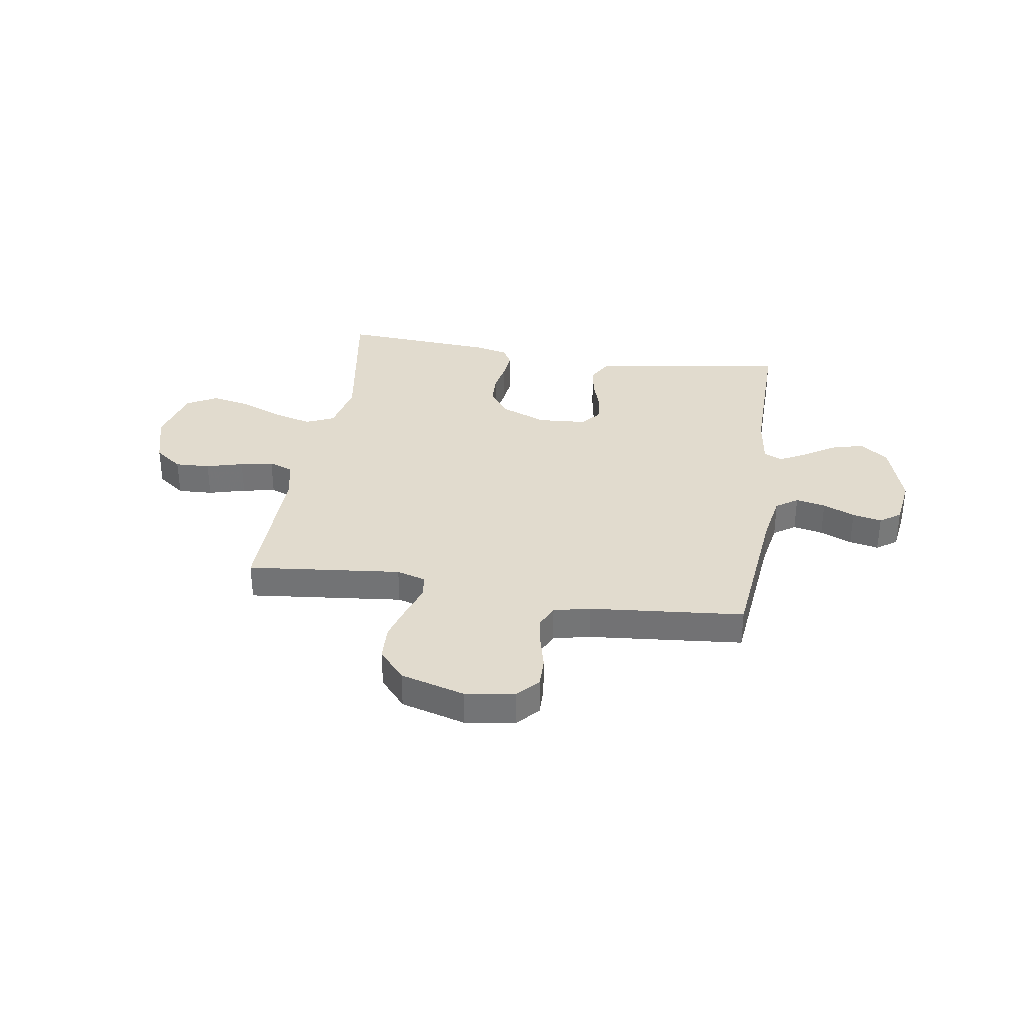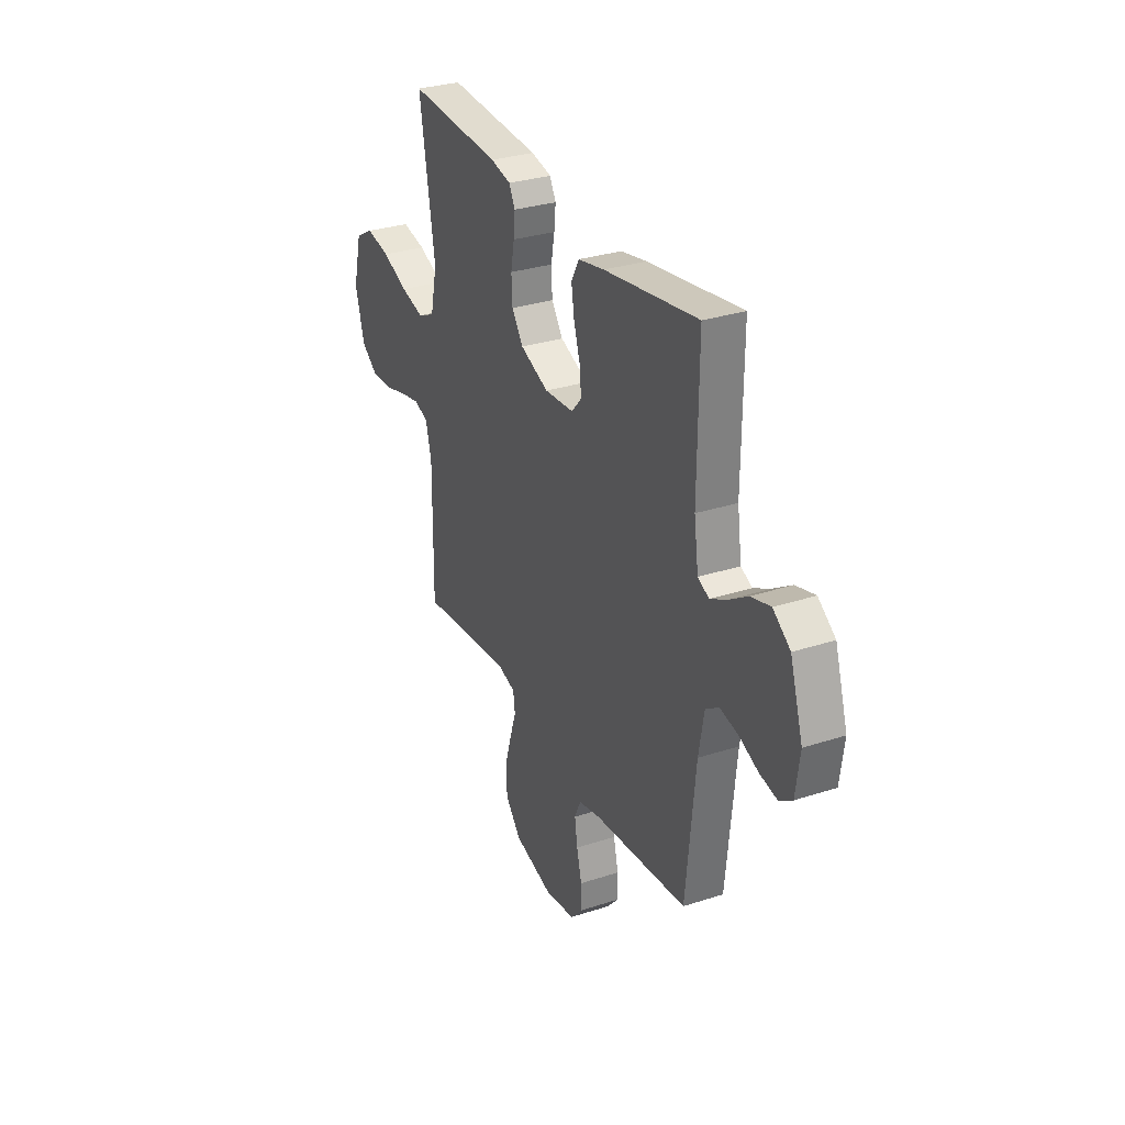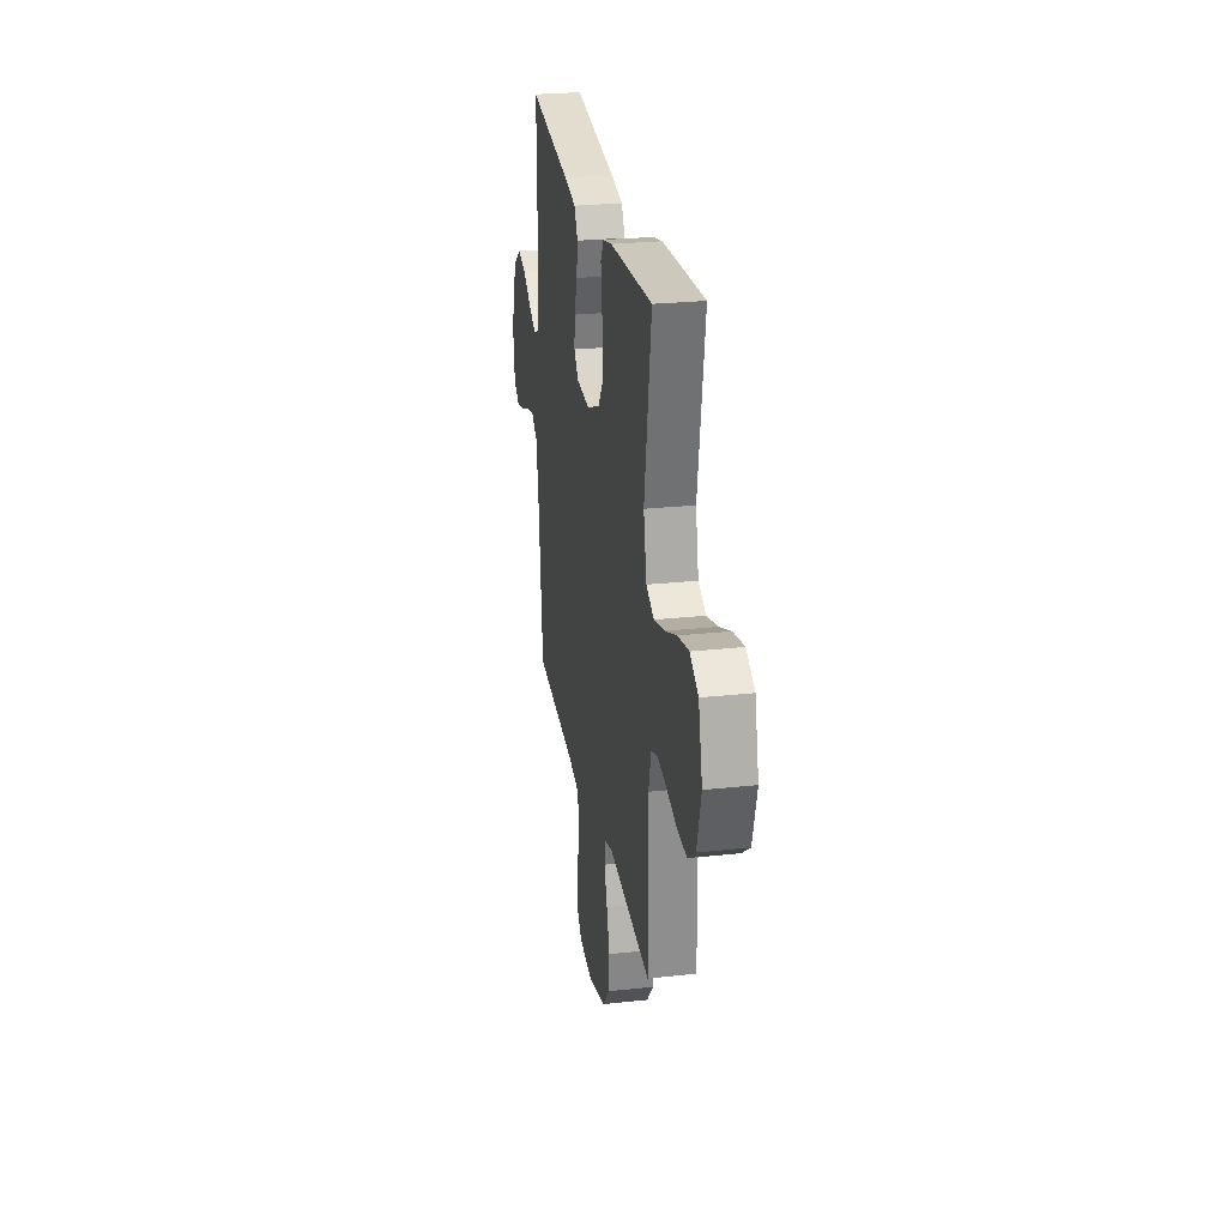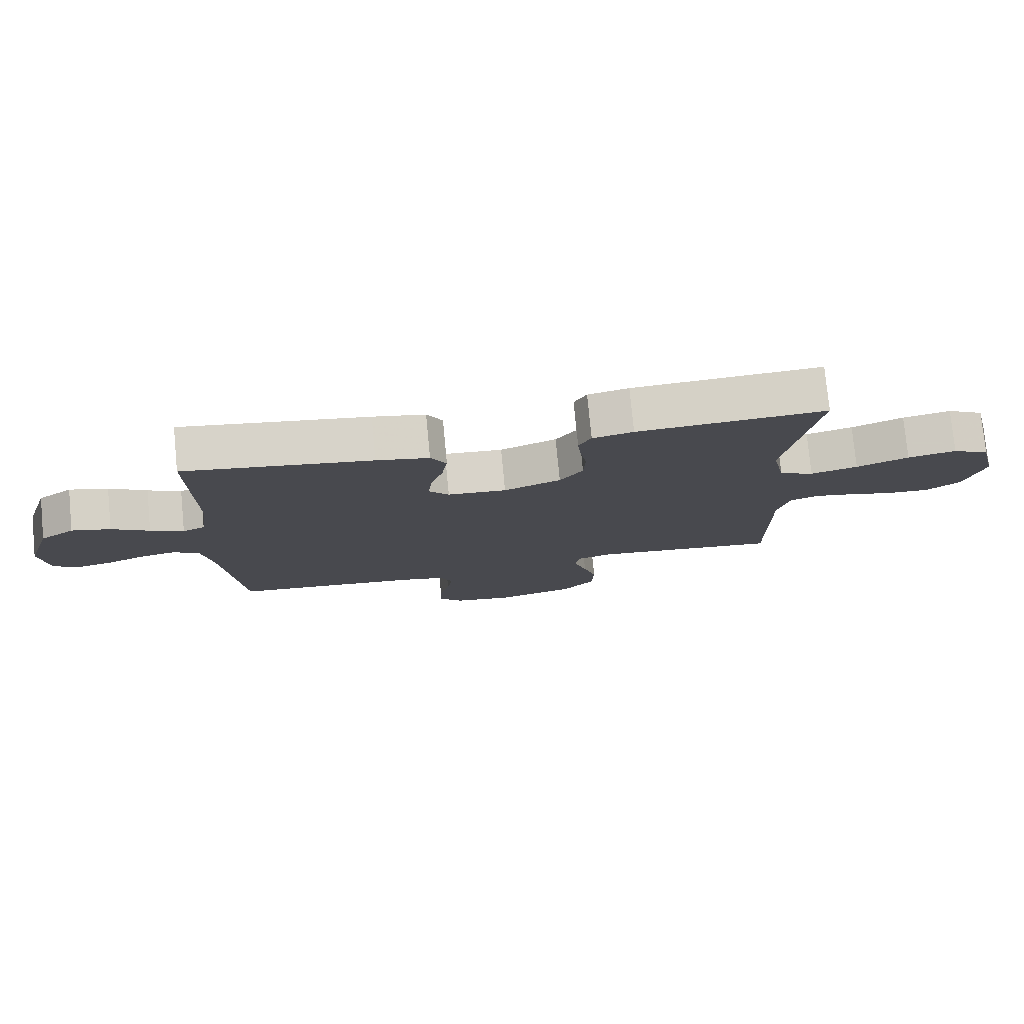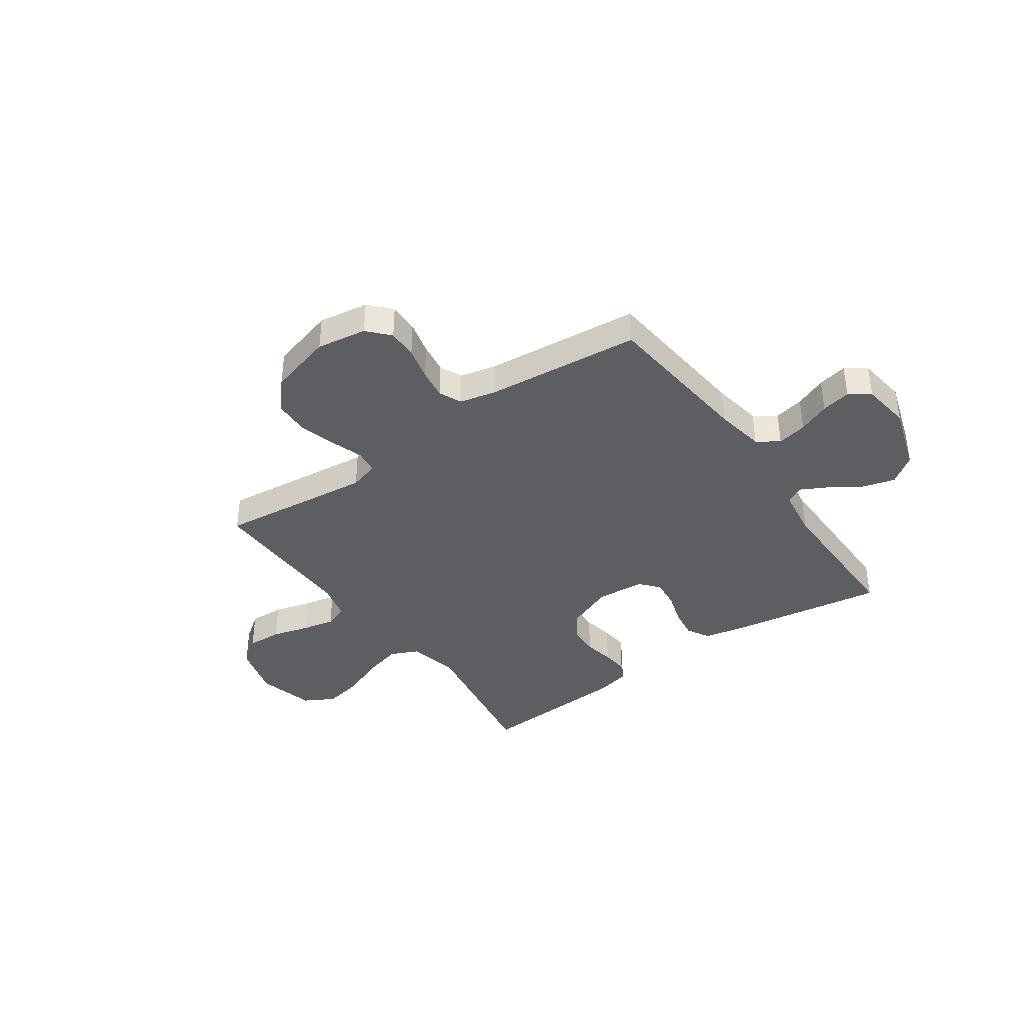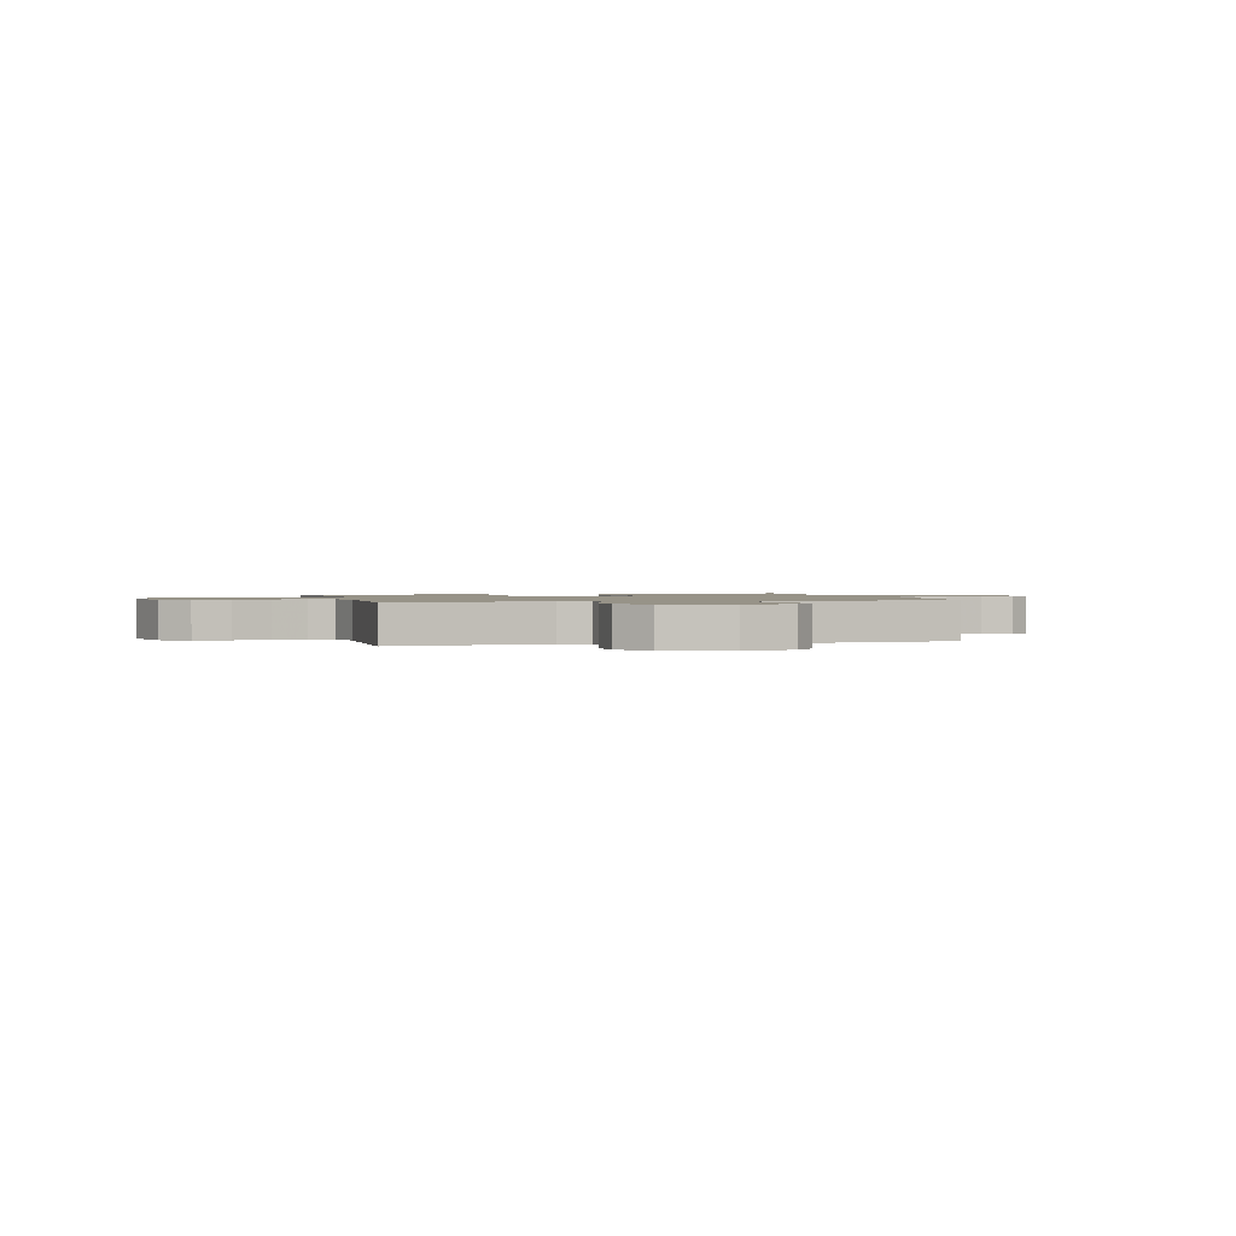
<metadata>
{"format":"obj","ext":"obj","renderer":"f3d","projection":"perspective","resolution":1024,"background":"white","views":[{"elev":33.9,"azim":-170.9,"up":"+Y"},{"elev":30.6,"azim":-115.2,"up":"+Z"},{"elev":25.9,"azim":80.2,"up":"+Z"},{"elev":77.5,"azim":-5.5,"up":"+Z"},{"elev":-38.6,"azim":-144.9,"up":"+Y"},{"elev":1.3,"azim":165.2,"up":"+Y"}]}
</metadata>
<code>
v -0.5 0.07 -0.5
v -0.53 0.07 -0.2
v -0.547 0.07 -0.103
v -0.589 0.07 -0.074
v -0.647 0.07 -0.086
v -0.709 0.07 -0.112
v -0.766 0.07 -0.124
v -0.806 0.07 -0.096
v -0.819 0.07 0
v -0.778 0.07 0.13
v -0.723 0.07 0.17
v -0.661 0.07 0.153
v -0.601 0.07 0.114
v -0.548 0.07 0.086
v -0.512 0.07 0.103
v -0.498 0.07 0.2
v -0.5 0.07 0.5
v -0.2 0.07 0.454
v -0.116 0.07 0.437
v -0.091 0.07 0.392
v -0.1 0.07 0.332
v -0.12 0.07 0.268
v -0.126 0.07 0.211
v -0.094 0.07 0.174
v 0 0.07 0.167
v 0.091 0.07 0.204
v 0.128 0.07 0.256
v 0.131 0.07 0.317
v 0.12 0.07 0.377
v 0.115 0.07 0.429
v 0.135 0.07 0.466
v 0.2 0.07 0.481
v 0.5 0.07 0.5
v 0.451 0.07 0.2
v 0.472 0.07 0.1
v 0.527 0.07 0.075
v 0.602 0.07 0.095
v 0.685 0.07 0.129
v 0.762 0.07 0.145
v 0.821 0.07 0.112
v 0.849 0.07 0
v 0.819 0.07 -0.106
v 0.765 0.07 -0.146
v 0.697 0.07 -0.143
v 0.625 0.07 -0.123
v 0.561 0.07 -0.11
v 0.515 0.07 -0.127
v 0.497 0.07 -0.2
v 0.5 0.07 -0.5
v 0.2 0.07 -0.467
v 0.143 0.07 -0.484
v 0.137 0.07 -0.53
v 0.158 0.07 -0.593
v 0.179 0.07 -0.665
v 0.176 0.07 -0.735
v 0.125 0.07 -0.793
v 0 0.07 -0.828
v -0.097 0.07 -0.813
v -0.135 0.07 -0.771
v -0.134 0.07 -0.713
v -0.118 0.07 -0.648
v -0.109 0.07 -0.589
v -0.129 0.07 -0.545
v -0.2 0.07 -0.529
v -0.5 0 -0.5
v -0.53 0 -0.2
v -0.547 0 -0.103
v -0.589 0 -0.074
v -0.647 0 -0.086
v -0.709 0 -0.112
v -0.766 0 -0.124
v -0.806 0 -0.096
v -0.819 0 0
v -0.778 0 0.13
v -0.723 0 0.17
v -0.661 0 0.153
v -0.601 0 0.114
v -0.548 0 0.086
v -0.512 0 0.103
v -0.498 0 0.2
v -0.5 0 0.5
v -0.2 0 0.454
v -0.116 0 0.437
v -0.091 0 0.392
v -0.1 0 0.332
v -0.12 0 0.268
v -0.126 0 0.211
v -0.094 0 0.174
v 0 0 0.167
v 0.091 0 0.204
v 0.128 0 0.256
v 0.131 0 0.317
v 0.12 0 0.377
v 0.115 0 0.429
v 0.135 0 0.466
v 0.2 0 0.481
v 0.5 0 0.5
v 0.451 0 0.2
v 0.472 0 0.1
v 0.527 0 0.075
v 0.602 0 0.095
v 0.685 0 0.129
v 0.762 0 0.145
v 0.821 0 0.112
v 0.849 0 0
v 0.819 0 -0.106
v 0.765 0 -0.146
v 0.697 0 -0.143
v 0.625 0 -0.123
v 0.561 0 -0.11
v 0.515 0 -0.127
v 0.497 0 -0.2
v 0.5 0 -0.5
v 0.2 0 -0.467
v 0.143 0 -0.484
v 0.137 0 -0.53
v 0.158 0 -0.593
v 0.179 0 -0.665
v 0.176 0 -0.735
v 0.125 0 -0.793
v 0 0 -0.828
v -0.097 0 -0.813
v -0.135 0 -0.771
v -0.134 0 -0.713
v -0.118 0 -0.648
v -0.109 0 -0.589
v -0.129 0 -0.545
v -0.2 0 -0.529
f 59 60 61
f 58 59 61
f 57 58 61
f 56 57 61
f 55 56 61
f 54 55 61
f 53 54 61
f 52 53 61
f 51 52 61 62
f 48 49 50
f 47 48 50 51
f 43 44 45
f 42 43 45
f 41 42 45
f 40 41 45
f 39 40 45
f 38 39 45
f 37 38 45
f 36 37 45 46
f 35 36 46 47
f 32 33 34
f 31 32 34
f 30 31 34
f 29 30 34
f 28 29 34
f 35 47 51
f 34 35 51
f 28 34 51
f 27 28 51
f 20 21 22
f 19 20 22
f 18 19 22
f 17 18 22
f 16 17 22
f 15 16 22 23
f 14 15 23 24
f 11 12 13
f 10 11 13
f 9 10 13
f 8 9 13
f 7 8 13
f 6 7 13
f 5 6 13
f 4 5 13 14
f 14 24 25
f 4 14 25
f 3 4 25
f 64 1 2
f 3 25 26
f 2 3 26
f 64 2 26
f 63 64 26
f 51 62 63
f 27 51 63
f 26 27 63
f 125 124 123
f 125 123 122
f 125 122 121
f 125 121 120
f 125 120 119
f 125 119 118
f 125 118 117
f 125 117 116
f 126 125 116 115
f 114 113 112
f 115 114 112 111
f 109 108 107
f 109 107 106
f 109 106 105
f 109 105 104
f 109 104 103
f 109 103 102
f 109 102 101
f 110 109 101 100
f 111 110 100 99
f 98 97 96
f 98 96 95
f 98 95 94
f 98 94 93
f 98 93 92
f 115 111 99
f 115 99 98
f 115 98 92
f 115 92 91
f 86 85 84
f 86 84 83
f 86 83 82
f 86 82 81
f 86 81 80
f 87 86 80 79
f 88 87 79 78
f 77 76 75
f 77 75 74
f 77 74 73
f 77 73 72
f 77 72 71
f 77 71 70
f 77 70 69
f 78 77 69 68
f 89 88 78
f 89 78 68
f 89 68 67
f 66 65 128
f 90 89 67
f 90 67 66
f 90 66 128
f 90 128 127
f 127 126 115
f 127 115 91
f 127 91 90
f 1 65 66 2
f 2 66 67 3
f 3 67 68 4
f 4 68 69 5
f 5 69 70 6
f 6 70 71 7
f 7 71 72 8
f 8 72 73 9
f 9 73 74 10
f 10 74 75 11
f 11 75 76 12
f 12 76 77 13
f 13 77 78 14
f 14 78 79 15
f 15 79 80 16
f 16 80 81 17
f 17 81 82 18
f 18 82 83 19
f 19 83 84 20
f 20 84 85 21
f 21 85 86 22
f 22 86 87 23
f 23 87 88 24
f 24 88 89 25
f 25 89 90 26
f 26 90 91 27
f 27 91 92 28
f 28 92 93 29
f 29 93 94 30
f 30 94 95 31
f 31 95 96 32
f 32 96 97 33
f 33 97 98 34
f 34 98 99 35
f 35 99 100 36
f 36 100 101 37
f 37 101 102 38
f 38 102 103 39
f 39 103 104 40
f 40 104 105 41
f 41 105 106 42
f 42 106 107 43
f 43 107 108 44
f 44 108 109 45
f 45 109 110 46
f 46 110 111 47
f 47 111 112 48
f 48 112 113 49
f 49 113 114 50
f 50 114 115 51
f 51 115 116 52
f 52 116 117 53
f 53 117 118 54
f 54 118 119 55
f 55 119 120 56
f 56 120 121 57
f 57 121 122 58
f 58 122 123 59
f 59 123 124 60
f 60 124 125 61
f 61 125 126 62
f 62 126 127 63
f 63 127 128 64
f 64 128 65 1

</code>
